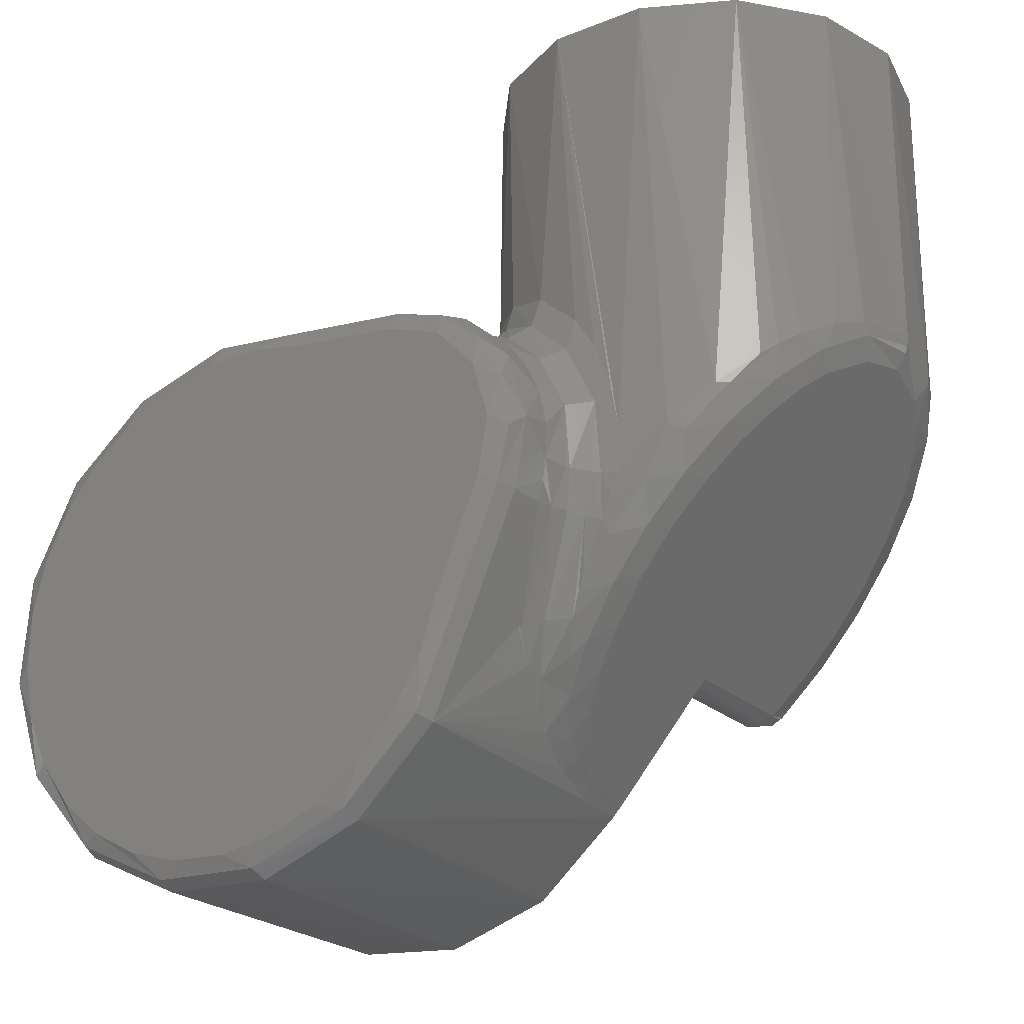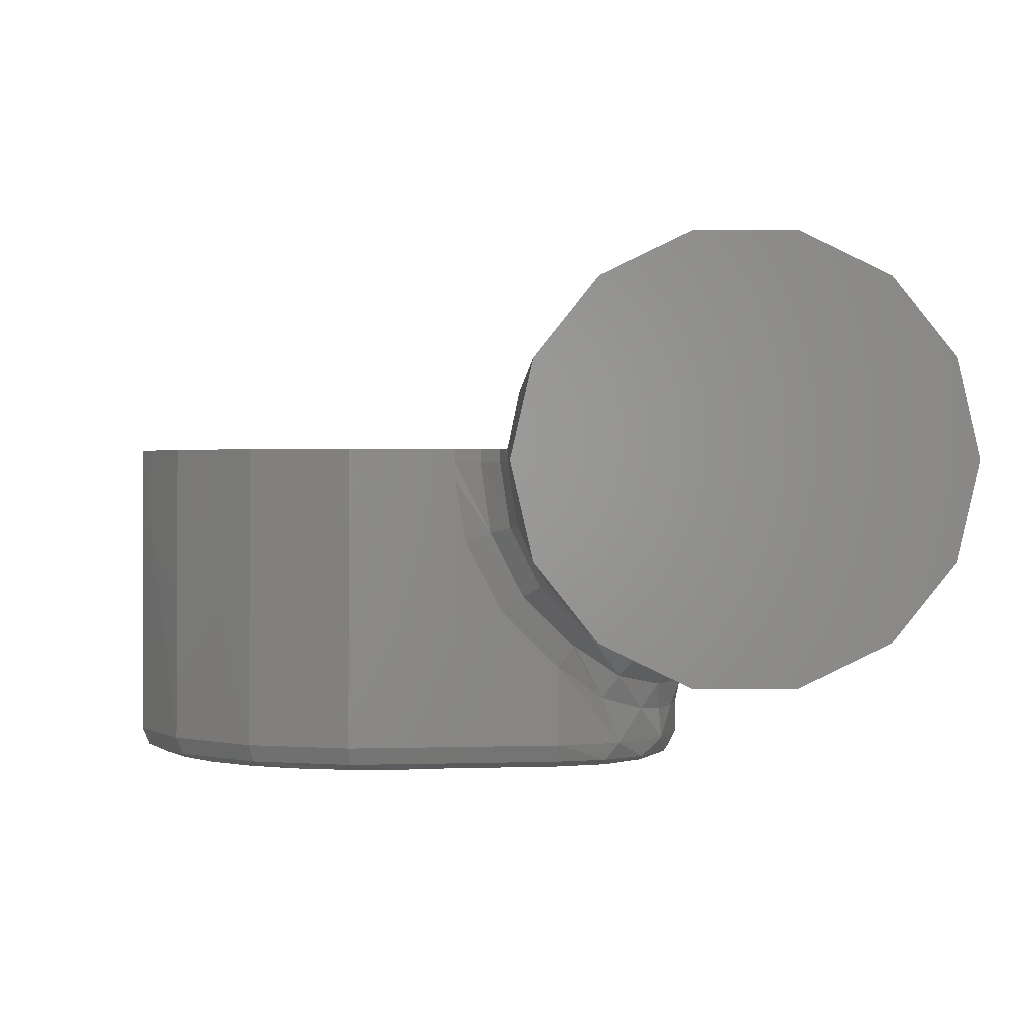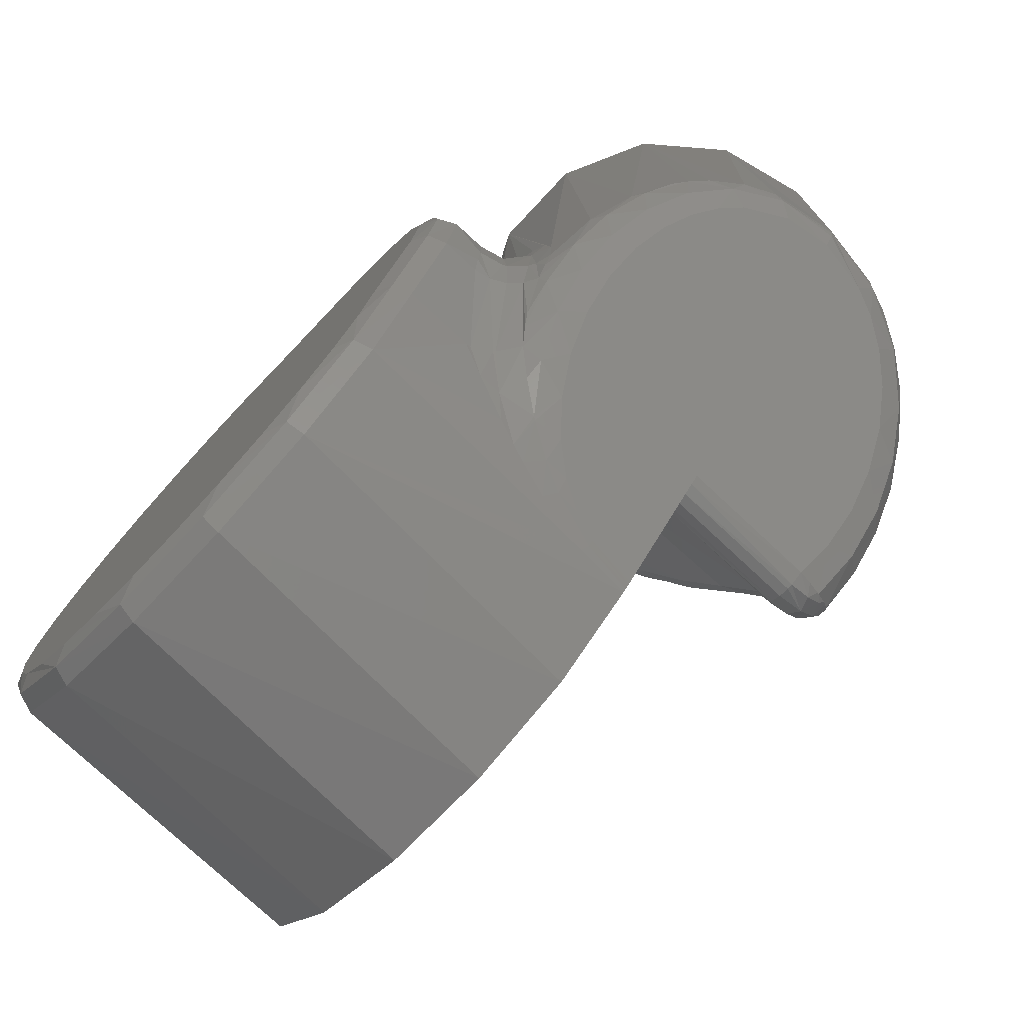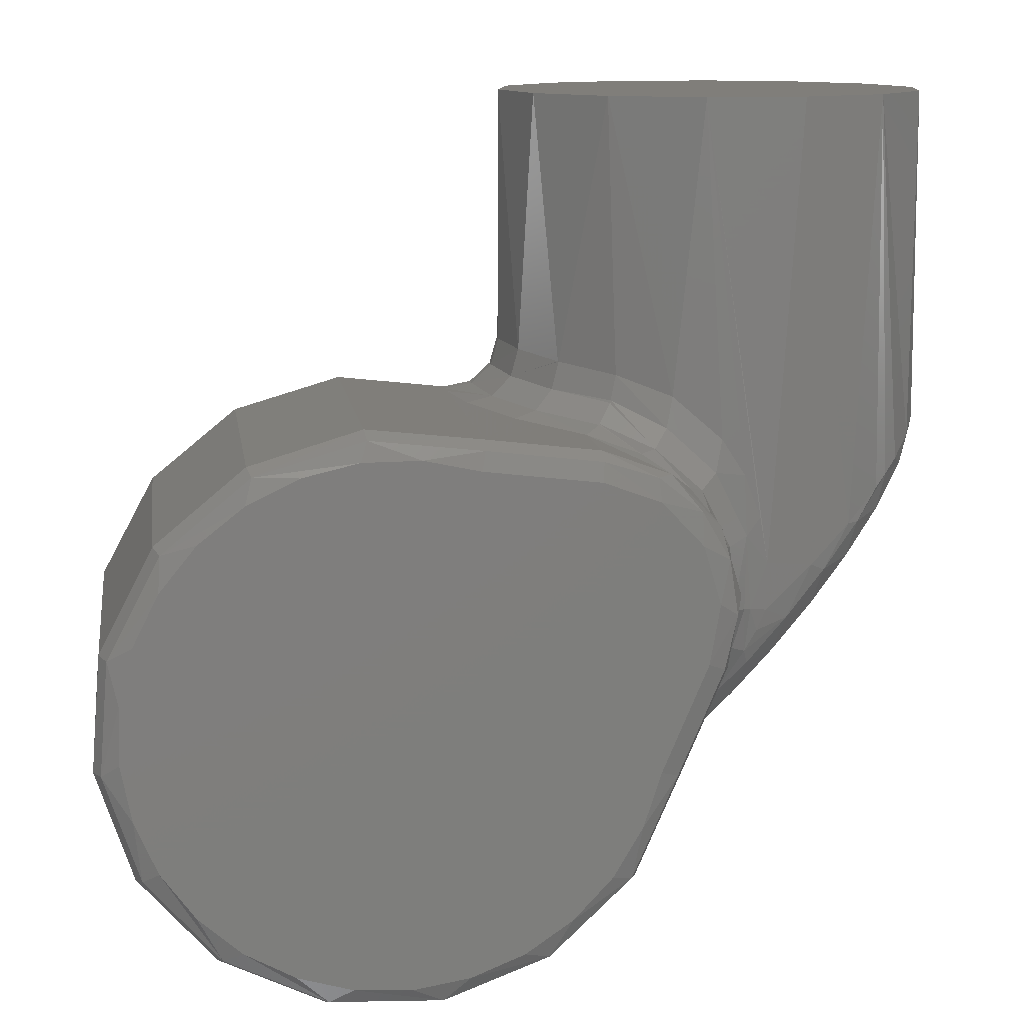
<metadata>
{"format":"stl","ext":"stl","renderer":"f3d","projection":"perspective","resolution":1024,"background":"white","views":[{"elev":-23.1,"azim":-145.8,"up":"+Y"},{"elev":0.9,"azim":179.4,"up":"+Z"},{"elev":-75.5,"azim":-133.1,"up":"+Y"},{"elev":11.9,"azim":171.6,"up":"+Y"}]}
</metadata>
<code>
# stl→obj: 299 verts, 594 faces
v -27.02 -47.9 -4.441e-16
v -28.3 49.11 -4.441e-16
v -30.01 47.28 -4.441e-16
v -31.77 47.47 15.04
v -43.42 -33.76 -4.441e-16
v -45.12 33.17 -4.441e-16
v -40.19 38.99 24.04
v -35.58 43.24 17.94
v -32.06 45.91 10.36
v -27.97 49.83 -4.441e-16
v -27.68 51.51 -4.441e-16
v -30.17 50.05 11.91
v -27.68 62.33 -4.441e-16
v -31.8 112 15.76
v -26.18 57.07 -4.441e-16
v -27.62 62.34 -1.305
v -6.412 -54.62 -4.441e-16
v -22.16 53.4 -4.441e-16
v -22.12 53.42 -2.63
v -27.6 62.34 -2.63
v -26.12 57.11 -2.63
v -16.79 52.37 -4.441e-16
v -16.79 52.37 -1.32
v -16.79 52.38 -2.63
v 4.706 54.8 -4.441e-16
v 15.18 -52.86 -4.441e-16
v 25.51 48.72 -4.441e-16
v 4.943 54.78 -61.36
v -16.82 52.36 -61.36
v 34.42 -42.9 -4.441e-16
v 42.35 35.09 -4.441e-16
v 25.93 48.51 -61.36
v 48.32 -26.26 -4.441e-16
v 52.62 16.01 -4.441e-16
v 42.8 34.54 -61.36
v 54.72 -5.568 -4.441e-16
v 52.89 15.1 -61.36
v 54.59 -6.733 -61.36
v 47.63 -27.5 -61.36
v 33.12 -43.91 -61.36
v 13.36 -53.35 -61.36
v -8.515 -54.34 -61.36
v -29.04 -46.71 -61.36
v -43.94 -33.15 -4.441e-16
v -45.05 -31.92 -9.928
v -43.82 -33.23 -10.65
v -44.51 -32.57 -4.441e-16
v -44.88 -32.21 -4.441e-16
v -45.98 -30.97 -9.991
v -45.24 -31.82 -4.441e-16
v -62.73 -11.15 -4.441e-16
v -64.41 -9.895 -4.441e-16
v -60.68 -11.6 -4.441e-16
v -58.63 -11.18 -4.441e-16
v -56.93 -9.958 -4.441e-16
v -55.89 -8.145 -4.441e-16
v -55.67 -6.063 -4.441e-16
v -54.08 14.54 -4.441e-16
v -64.41 -9.895 26.99
v -47.63 -29.08 -15.12
v -50.3 -26.03 -20.19
v -54.08 -21.71 -24.99
v -59.03 -16.04 -29.23
v -65.09 -9.111 -32.55
v -70.7 -2.7 29.04
v -61.73 -11.48 26.99
v -60.68 -11.6 26.99
v -58.63 -11.18 26.99
v -56.93 -9.958 26.99
v -56.31 -9.102 26.99
v -55.67 -6.063 26.99
v -52.18 20.34 32.38
v -54.71 11.96 33.29
v -55.94 2.496 33.66
v -56 0.3976 33.4
v -55.7 -5.788 28.42
v -55.78 -4.933 29.95
v -55.89 -3.515 31.42
v -55.97 -1.685 32.62
v -45.86 32.13 28.95
v -45.6 -20.51 -66.36
v -48.41 40.87 -66.36
v -37.63 44.82 -66.36
v -38.05 48.33 -64.9
v -40.04 -29.95 -66.36
v -32.55 -37.95 -66.36
v -15.74 47.46 -66.36
v -48.97 -10.1 -66.36
v -56.29 32.5 -66.36
v -56.3 38.58 -64.9
v -48.09 45.17 -64.9
v -57.63 10.18 -66.36
v -59.6 21.49 -66.36
v -61.56 29.47 -64.9
v -63.16 19.06 -64.9
v -52.36 -11.17 -64.9
v -60.88 8.791 -64.9
v -43.84 -30.73 -64.9
v -23.51 -44.13 -66.36
v -28.35 -45.41 -64.9
v -13.34 -48.19 -66.36
v -5.039 49.74 -66.36
v -2.519 -49.94 -66.36
v -8.357 -52.88 -64.9
v 5.92 49.65 -66.36
v 8.416 -49.29 -66.36
v 16.59 47.17 -66.36
v 18.94 -46.27 -66.36
v 12.96 -51.94 -64.9
v 26.46 42.42 -66.36
v 28.56 -41.04 -66.36
v 35.06 35.64 -66.36
v 36.82 -33.83 -66.36
v 32.22 -42.75 -64.9
v 41.99 27.15 -66.36
v 43.3 -25 -66.36
v 46.89 17.35 -66.36
v 47.7 -14.98 -66.36
v 46.36 -26.77 -64.9
v 49.54 6.73 -66.36
v 49.82 -4.224 -66.36
v 53.14 -6.53 -64.9
v 51.46 14.74 -64.9
v 41.62 33.68 -64.9
v 25.15 47.26 -64.9
v 4.696 53.33 -64.9
v -16.51 50.93 -64.9
v -16.8 52.37 -6.098
v -16.82 52.36 -9.257
v -19.02 52.1 -18.99
v -38.23 49.78 -61.36
v -38.23 49.78 -45.19
v -26.48 51.2 -33.52
v -23.77 51.53 -29.41
v -44.97 -31.67 -61.36
v -53.76 -11.61 -48.01
v -53.76 -11.61 -61.36
v -52.16 -17.43 -42.89
v -49.75 -23.46 -35.49
v -48.4 -26.12 -31.22
v -47.47 -27.77 -28.09
v -45.82 -30.43 -21.8
v -53.78 -11.56 -47.49
v -62.23 8.215 -61.36
v -62.23 8.215 -54.01
v -57.57 -2.695 -51.17
v -53.86 -11.39 -47.02
v -52.26 -18.31 -38.34
v -55.75 -9.646 -43.21
v -53.33 -20.84 -30.59
v -53.7 -20.28 -31.17
v -50.12 -25.41 -24.92
v -47.84 -28.44 -19.83
v -24.22 53.03 -17.25
v -108.2 112 15.76
v -27.6 112 -2.63
v -112.4 112 -2.63
v -31.8 112 -21.02
v -29.7 62.03 -15.81
v -96.43 112 30.52
v -43.57 112 30.52
v -34.5 47.16 20.56
v -79.44 112 38.71
v -60.56 112 38.71
v -47.22 35.08 33.13
v -40.2 42.54 27.53
v -67.93 9.887 39.72
v -59.73 2.719 38.51
v -58.19 13.07 38.09
v -55.05 22.22 37.05
v -85.1 24.89 36.99
v -76.58 17.44 39.26
v -99.23 37.24 28.09
v -92.04 30.96 33.59
v -92.79 31.62 33.12
v -110.5 47.12 9.832
v -104.3 41.66 22.32
v -108 44.92 16.15
v -108.2 112 -21.02
v -112.4 48.76 -2.63
v -43.57 112 -35.78
v -96.43 112 -35.78
v -107.3 44.27 -22.85
v -110.1 46.75 -16.41
v -60.56 112 -43.97
v -79.44 112 -43.97
v -90.94 30 -39.5
v -103.2 40.68 -29.05
v -100.3 38.14 -32.33
v -97.75 35.95 -34.69
v -73.59 23.98 -44.88
v -82.78 22.86 -43.06
v -55.19 56.18 -42.36
v -72.03 32.9 -44.98
v -68.83 41.21 -45.01
v -64.42 48.11 -44.66
v -35.8 61.12 -27.69
v -45.26 59.71 -37.06
v -35.7 61.14 -27.55
v -112.3 47.42 -2.63
v -110 44.73 10.96
v -110.2 44.36 -14.94
v -112.2 46.61 -2.63
v -105.3 38.73 -24.77
v -93.12 30.01 -38.04
v -98.81 31.33 -31.79
v -85.65 21.46 -41.56
v -73.47 14.73 -44.89
v -77.98 12.69 -43.26
v -70.2 15.18 -45.74
v -71.72 10.69 -44.84
v -69.23 29.58 -45.82
v -63.05 41.93 -45.77
v -53.88 50.4 -43.64
v -34.37 55.86 -28.28
v -44.19 55 -37.76
v -28.18 56.71 -16.1
v -69.4 5.075 38.8
v -54.46 17.04 35.96
v -60.81 -0.486 38.32
v -59.43 2.705 38.42
v -77.03 13.8 38.75
v -84.61 22.47 37.06
v -88.82 20.55 32.95
v -96.9 29.79 28.55
v -104.2 38.19 21.42
v -39.77 40.96 26.61
v -48.35 30.31 33.2
v -60.86 -12.07 -36.06
v -71.9 -1.323 -34.54
v -68.45 -3.395 -38.87
v -77.66 5.263 29.77
v -78.86 6.636 -35
v -76.2 5.478 -39.84
v -84.9 13.55 28.92
v -85.46 14.19 -34.05
v -83.97 14.36 -39.05
v -91.8 21.43 26.46
v -91.41 20.99 -31.91
v -96.52 26.84 -28.88
v -91.58 23.06 -36.43
v -97.72 28.21 22.71
v -100.8 31.68 -25.22
v -102.4 33.58 18.12
v -104.1 35.54 -21.12
v -108.2 40.21 7.786
v -108.5 40.5 -12.27
v -105.9 37.55 13.05
v -109.9 42.17 -2.63
v -111.8 45.24 -2.63
v -80.4 10.92 35.04
v -71.89 1.185 35.01
v -63.46 -8.46 32.83
v -63.55 -8.689 32.45
v -64.08 -9.747 29.67
v -61.89 -10.35 31.22
v -56.91 2.572 36.61
v -57 2.577 36.73
v -56.51 -7.591 31.42
v -56.79 -4.724 34.25
v -56.96 -1.27 35.99
v -51.17 45.04 -61.36
v -47.43 47.14 -51.73
v -41.4 50.87 -40.95
v -30.94 52.18 -30.47
v -55.98 41.08 -54.57
v -50.94 47.11 -47.19
v -41.55 50.99 -40.77
v -60.62 35 -61.36
v -60.08 35.91 -55.01
v -59.58 39.4 -49.46
v -63.04 29.67 -54.97
v -64.59 21.8 -61.36
v -64.49 22.98 -54.84
v -65.1 28.39 -49.51
v -64.38 16.05 -54.85
v -63.57 12.07 -54.64
v -62.89 8.427 -50.85
v -65.57 15.84 -50.09
v -61.94 -3.939 37.05
v -61.83 -3.595 37.24
v -62.17 -8.11 34.08
v -62.42 -5.437 36.1
v -62.78 -6.515 35.2
v -59.48 -1.829 37.73
v -59.26 -5.866 35.76
v -57.12 -14.7 -36.1
v -60.12 -8.982 -39.83
v -70.26 3.857 -43.28
v -62.49 -5.053 -41.57
v -66.72 7.575 -45.82
v -56.05 -9.52 -42.85
v -64.35 -1.974 -42.64
v -69.5 6.601 -44.47
v -68.87 15.36 -46.48
v -64.44 8.206 -48.02
v -44 54.54 -37.95
v -65.96 15.78 -49.43
v -58.89 -9.278 32.5
f 1 2 3
f 4 3 2
f 5 1 3
f 6 5 3
f 7 6 3
f 8 7 3
f 9 8 3
f 4 9 3
f 1 10 2
f 4 2 10
f 1 11 10
f 12 10 11
f 4 10 12
f 1 13 11
f 14 11 13
f 12 11 14
f 1 15 13
f 16 13 15
f 16 14 13
f 17 18 15
f 19 15 18
f 1 17 15
f 16 15 20
f 21 20 15
f 21 15 19
f 17 22 18
f 23 18 22
f 24 18 23
f 19 18 24
f 17 25 22
f 23 22 25
f 26 27 25
f 28 25 27
f 17 26 25
f 28 29 25
f 24 25 29
f 24 23 25
f 30 31 27
f 32 27 31
f 26 30 27
f 32 28 27
f 33 34 31
f 35 31 34
f 30 33 31
f 35 32 31
f 33 36 34
f 37 34 36
f 37 35 34
f 38 36 33
f 38 37 36
f 39 33 30
f 39 38 33
f 40 30 26
f 40 39 30
f 41 26 17
f 41 40 26
f 42 17 1
f 42 41 17
f 43 1 5
f 43 42 1
f 6 44 5
f 45 5 44
f 46 43 5
f 45 46 5
f 6 47 44
f 45 44 47
f 6 48 47
f 49 47 48
f 45 47 49
f 6 50 48
f 49 48 50
f 51 52 50
f 49 50 52
f 53 51 50
f 54 53 50
f 55 54 50
f 56 55 50
f 57 56 50
f 58 57 50
f 6 58 50
f 59 52 51
f 60 49 52
f 61 60 52
f 62 61 52
f 63 62 52
f 64 63 52
f 65 64 52
f 59 65 52
f 66 51 53
f 66 59 51
f 67 53 54
f 67 66 53
f 68 54 55
f 67 54 68
f 69 55 56
f 69 68 55
f 70 56 57
f 69 56 70
f 71 57 58
f 70 57 71
f 72 58 6
f 73 74 58
f 75 58 74
f 72 73 58
f 76 71 58
f 77 76 58
f 78 77 58
f 79 78 58
f 75 79 58
f 80 72 6
f 7 80 6
f 81 82 83
f 84 83 82
f 85 81 83
f 86 85 83
f 87 86 83
f 84 87 83
f 88 89 82
f 90 82 89
f 81 88 82
f 91 84 82
f 90 91 82
f 92 93 89
f 94 89 93
f 88 92 89
f 94 90 89
f 95 93 92
f 95 94 93
f 96 92 88
f 97 95 92
f 96 97 92
f 96 88 81
f 98 81 85
f 98 96 81
f 98 85 86
f 87 99 86
f 100 86 99
f 98 86 100
f 87 101 99
f 100 99 101
f 102 103 101
f 104 101 103
f 87 102 101
f 100 101 104
f 105 106 103
f 104 103 106
f 102 105 103
f 107 108 106
f 109 106 108
f 105 107 106
f 104 106 109
f 110 111 108
f 109 108 111
f 107 110 108
f 112 113 111
f 114 111 113
f 110 112 111
f 109 111 114
f 115 116 113
f 114 113 116
f 112 115 113
f 117 118 116
f 119 116 118
f 115 117 116
f 114 116 119
f 120 121 118
f 122 118 121
f 117 120 118
f 119 118 122
f 122 121 120
f 123 120 117
f 122 120 123
f 123 117 115
f 124 115 112
f 123 115 124
f 124 112 110
f 125 110 107
f 124 110 125
f 125 107 105
f 126 105 102
f 125 105 126
f 127 102 87
f 126 102 127
f 127 87 84
f 126 29 28
f 128 24 29
f 129 128 29
f 130 129 29
f 131 132 29
f 133 29 132
f 127 131 29
f 134 130 29
f 133 134 29
f 126 127 29
f 125 28 32
f 125 126 28
f 124 32 35
f 124 125 32
f 123 35 37
f 123 124 35
f 122 37 38
f 122 123 37
f 122 38 39
f 119 39 40
f 119 122 39
f 114 40 41
f 114 119 40
f 109 41 42
f 109 114 41
f 104 42 43
f 104 109 42
f 46 135 43
f 100 43 135
f 100 104 43
f 136 137 135
f 98 135 137
f 138 136 135
f 139 138 135
f 140 139 135
f 141 140 135
f 142 141 135
f 46 142 135
f 98 100 135
f 143 137 136
f 144 137 145
f 146 145 137
f 97 137 144
f 147 146 137
f 143 147 137
f 96 137 97
f 98 137 96
f 143 136 138
f 148 138 139
f 143 138 147
f 149 147 138
f 149 138 148
f 148 139 140
f 150 140 141
f 151 140 150
f 148 140 151
f 152 141 142
f 150 141 152
f 153 142 46
f 152 142 153
f 153 46 45
f 154 24 128
f 19 24 154
f 130 128 129
f 154 128 130
f 155 14 156
f 20 156 14
f 157 155 156
f 158 157 156
f 159 158 156
f 159 156 20
f 160 161 14
f 162 14 161
f 155 160 14
f 16 20 14
f 162 12 14
f 163 164 161
f 165 161 164
f 160 163 161
f 166 162 161
f 165 166 161
f 167 164 163
f 167 168 164
f 169 164 168
f 170 165 164
f 169 170 164
f 171 163 160
f 172 167 163
f 171 172 163
f 173 160 155
f 174 171 160
f 175 174 160
f 173 175 160
f 176 155 157
f 177 173 155
f 178 177 155
f 176 178 155
f 158 179 157
f 180 157 179
f 176 157 180
f 181 182 179
f 183 179 182
f 158 181 179
f 184 180 179
f 183 184 179
f 185 186 182
f 187 182 186
f 181 185 182
f 188 183 182
f 189 188 182
f 190 189 182
f 187 190 182
f 191 186 185
f 192 187 186
f 191 192 186
f 193 185 181
f 194 191 185
f 195 194 185
f 196 195 185
f 193 196 185
f 197 181 158
f 198 193 181
f 197 198 181
f 199 197 158
f 159 199 158
f 21 159 20
f 200 180 184
f 201 176 180
f 201 180 200
f 202 184 183
f 200 184 203
f 202 203 184
f 204 183 188
f 202 183 204
f 204 188 189
f 205 189 190
f 204 189 206
f 205 206 189
f 205 190 187
f 207 187 192
f 205 187 207
f 191 208 192
f 209 192 208
f 207 192 209
f 210 208 191
f 211 209 208
f 210 211 208
f 212 191 194
f 212 210 191
f 212 194 195
f 213 195 196
f 213 212 195
f 214 196 193
f 214 213 196
f 214 193 198
f 215 198 197
f 215 216 198
f 214 198 216
f 217 197 199
f 217 215 197
f 217 199 159
f 21 217 159
f 218 168 167
f 219 169 168
f 220 168 218
f 221 168 220
f 221 219 168
f 222 167 172
f 218 167 222
f 223 172 171
f 222 172 223
f 223 171 174
f 224 174 175
f 223 174 224
f 225 175 173
f 224 175 225
f 226 173 177
f 225 173 226
f 226 177 178
f 201 178 176
f 226 178 201
f 4 12 162
f 4 162 166
f 227 166 165
f 227 4 166
f 228 165 170
f 228 227 165
f 219 170 169
f 219 228 170
f 45 49 60
f 153 60 61
f 153 45 60
f 152 61 62
f 152 153 61
f 150 62 63
f 150 152 62
f 229 63 64
f 151 150 63
f 229 151 63
f 65 230 64
f 231 64 230
f 231 229 64
f 232 233 230
f 234 230 233
f 65 232 230
f 234 231 230
f 235 236 233
f 237 233 236
f 232 235 233
f 237 234 233
f 238 239 236
f 237 236 239
f 235 238 236
f 238 240 239
f 241 239 240
f 241 237 239
f 242 243 240
f 206 240 243
f 238 242 240
f 206 241 240
f 244 245 243
f 204 243 245
f 242 244 243
f 204 206 243
f 246 247 245
f 202 245 247
f 248 246 245
f 244 248 245
f 202 204 245
f 246 249 247
f 202 247 249
f 250 249 246
f 202 249 250
f 201 246 248
f 203 250 246
f 200 203 246
f 201 200 246
f 226 248 244
f 226 201 248
f 226 244 242
f 225 242 238
f 225 226 242
f 224 238 235
f 224 225 238
f 251 235 232
f 251 224 235
f 252 232 65
f 252 251 232
f 253 65 59
f 253 252 65
f 254 253 59
f 255 254 59
f 256 255 59
f 66 256 59
f 257 74 73
f 257 75 74
f 219 73 72
f 258 73 219
f 257 73 258
f 228 72 80
f 219 72 228
f 227 80 7
f 228 80 227
f 227 7 8
f 4 8 9
f 227 8 4
f 70 71 76
f 259 76 77
f 70 76 259
f 259 77 78
f 260 78 79
f 259 78 260
f 261 79 75
f 260 79 261
f 261 75 257
f 262 263 132
f 264 132 263
f 131 262 132
f 265 133 132
f 265 132 264
f 262 266 263
f 267 263 266
f 264 263 268
f 267 268 263
f 269 270 266
f 271 266 270
f 262 269 266
f 267 266 271
f 269 272 270
f 271 270 272
f 273 274 272
f 275 272 274
f 269 273 272
f 271 272 275
f 273 276 274
f 275 274 276
f 144 277 276
f 278 276 277
f 273 144 276
f 279 275 276
f 278 279 276
f 144 145 277
f 278 277 145
f 147 145 146
f 278 145 147
f 97 144 273
f 94 273 269
f 95 273 94
f 97 273 95
f 90 269 262
f 94 269 90
f 91 262 131
f 90 262 91
f 127 84 131
f 91 131 84
f 278 147 149
f 133 130 134
f 154 130 133
f 154 133 265
f 202 250 203
f 223 224 251
f 222 251 252
f 222 223 251
f 280 252 253
f 218 222 252
f 281 218 252
f 280 281 252
f 282 253 254
f 283 253 284
f 282 284 253
f 283 280 253
f 256 254 255
f 256 282 254
f 282 283 284
f 220 218 281
f 285 281 280
f 285 220 281
f 285 280 283
f 286 283 282
f 286 285 283
f 285 221 220
f 287 151 229
f 148 151 287
f 288 229 231
f 288 287 229
f 289 231 234
f 290 288 231
f 289 290 231
f 209 234 237
f 209 289 234
f 207 237 241
f 207 209 237
f 205 241 206
f 205 207 241
f 148 287 288
f 291 288 290
f 292 148 288
f 291 292 288
f 293 290 289
f 291 290 293
f 294 289 209
f 294 293 289
f 211 294 209
f 291 293 294
f 210 294 211
f 295 294 210
f 291 294 295
f 292 149 148
f 296 149 292
f 278 149 296
f 296 292 291
f 215 297 216
f 267 216 297
f 267 214 216
f 215 268 297
f 267 297 268
f 265 264 268
f 215 265 268
f 217 265 215
f 217 154 265
f 19 154 217
f 21 19 217
f 295 210 212
f 275 212 213
f 298 295 212
f 275 298 212
f 271 213 214
f 271 275 213
f 267 271 214
f 291 295 298
f 279 298 275
f 296 298 279
f 296 291 298
f 278 296 279
f 221 258 219
f 285 258 221
f 285 257 258
f 261 257 285
f 299 282 256
f 299 286 282
f 299 256 66
f 67 299 66
f 261 285 286
f 259 286 299
f 260 261 286
f 259 260 286
f 67 68 299
f 70 299 68
f 70 259 299
f 69 70 68

</code>
